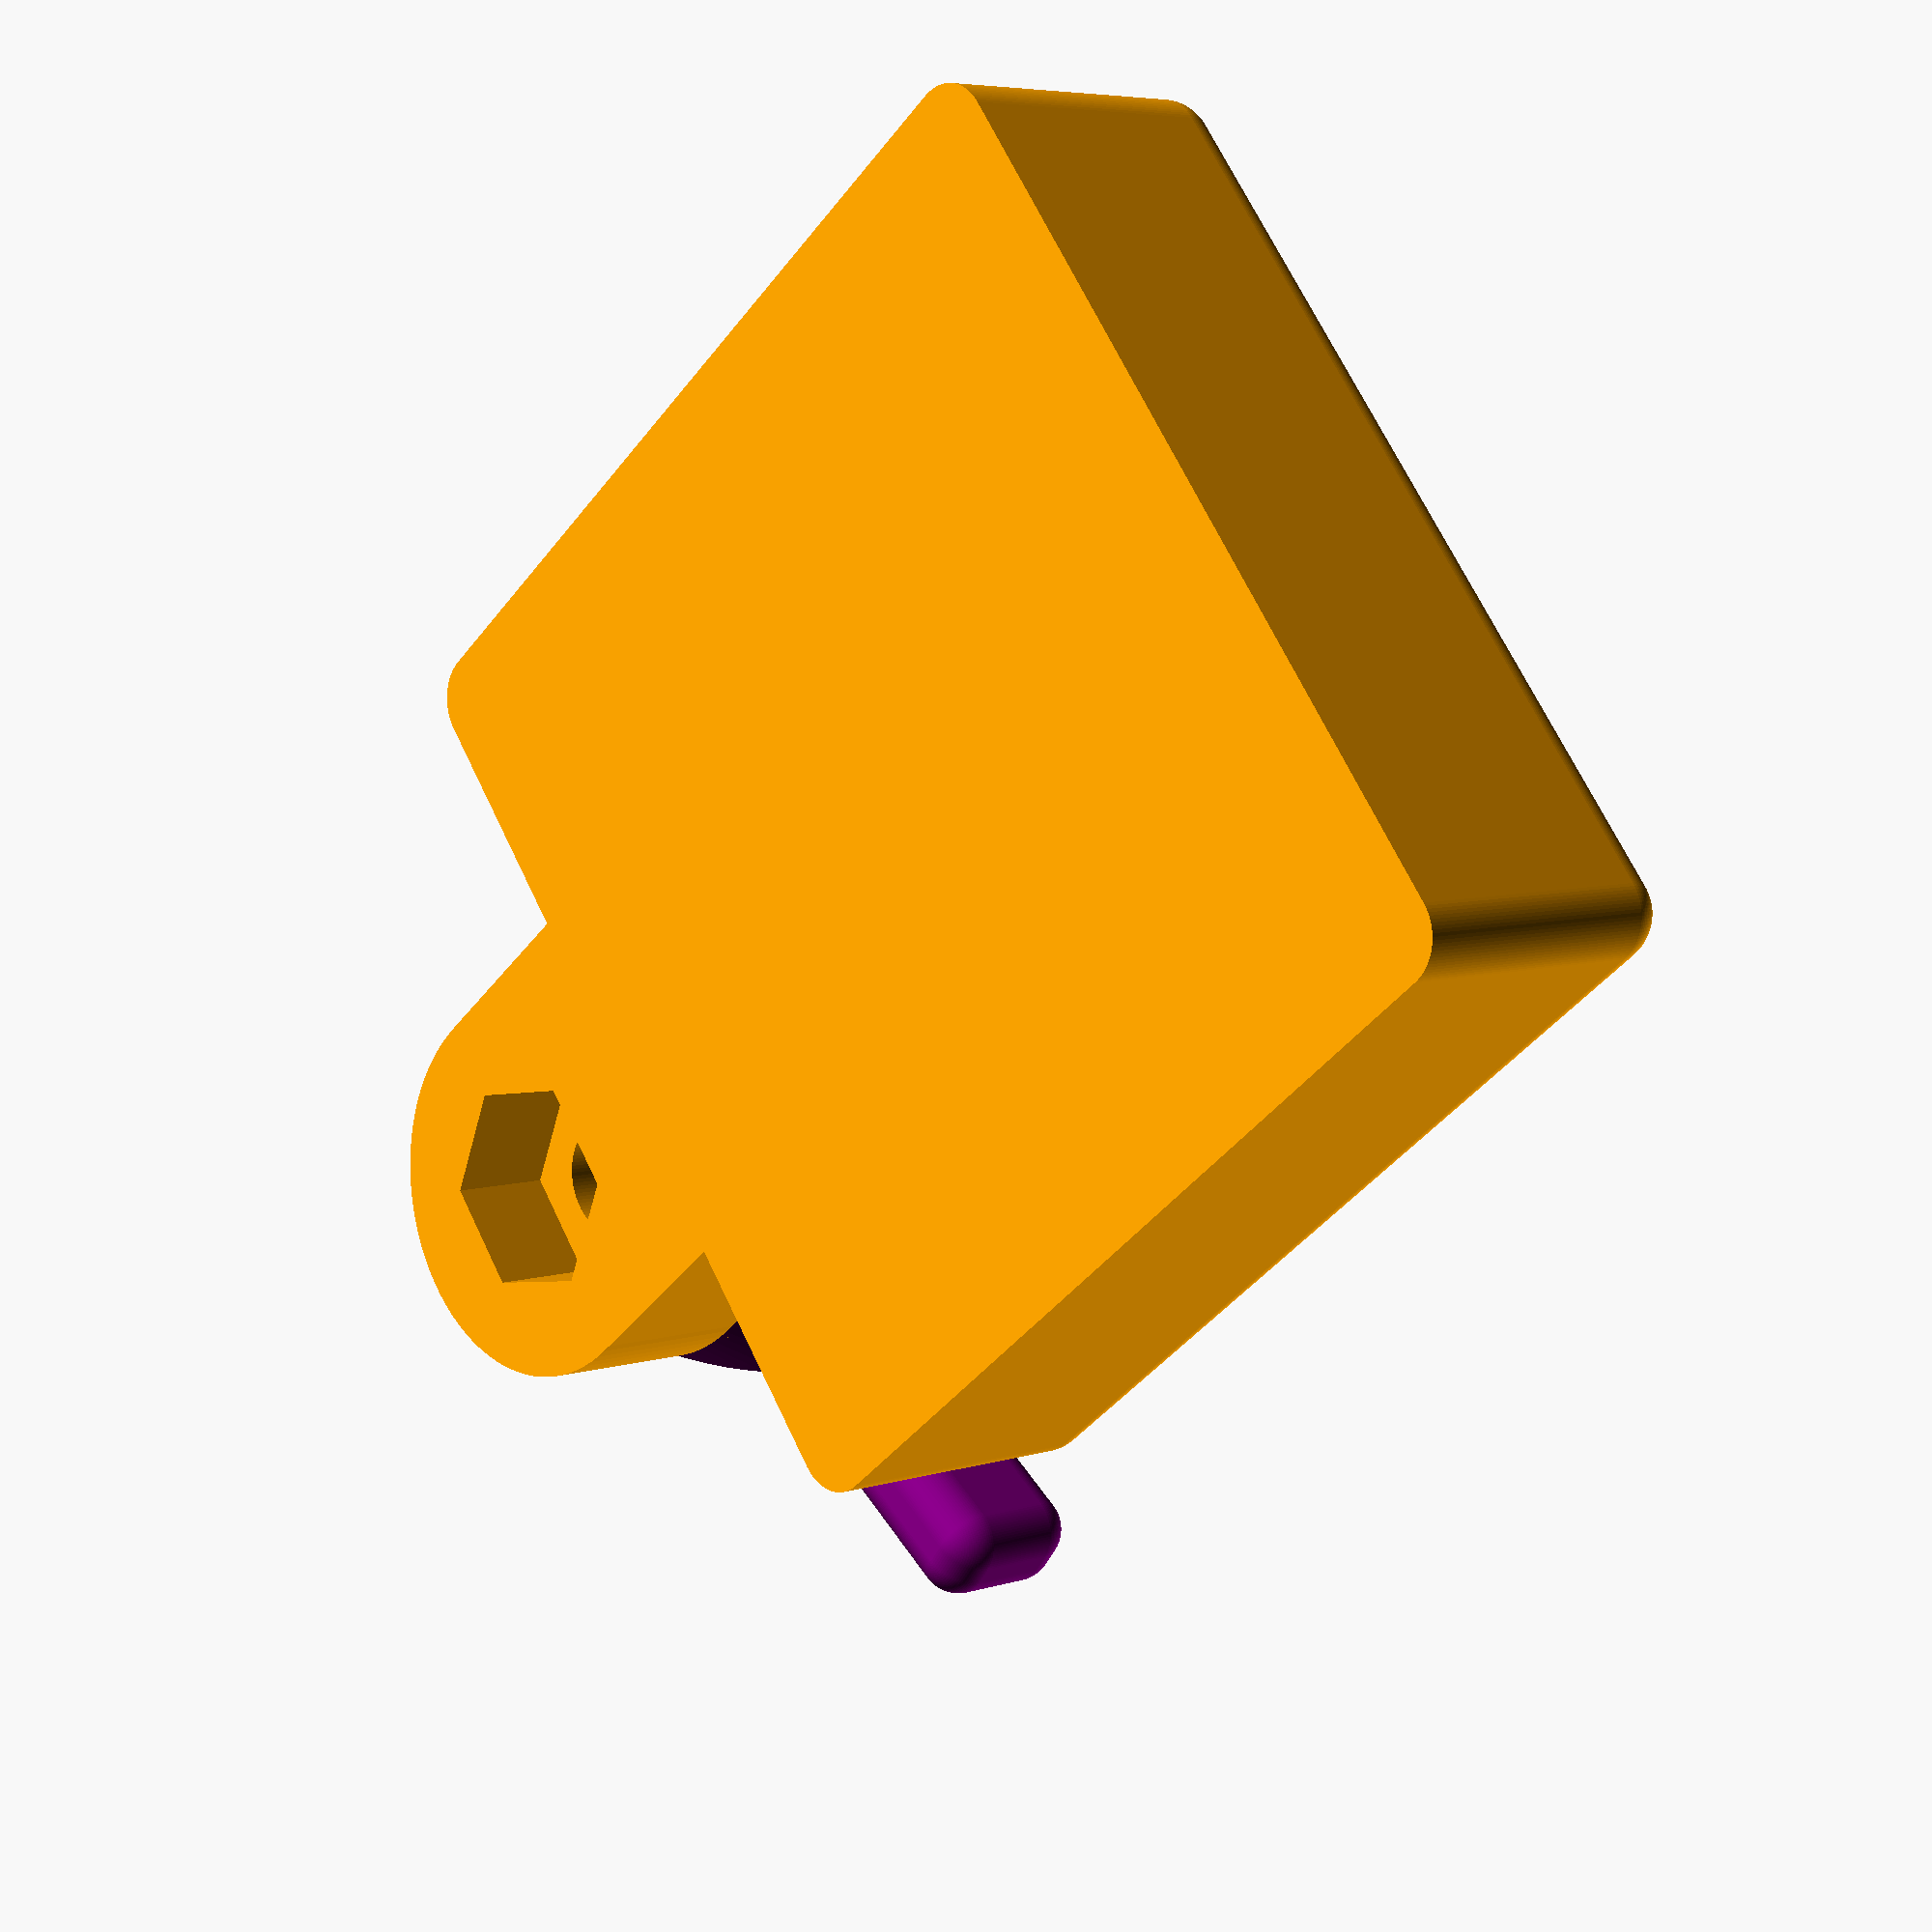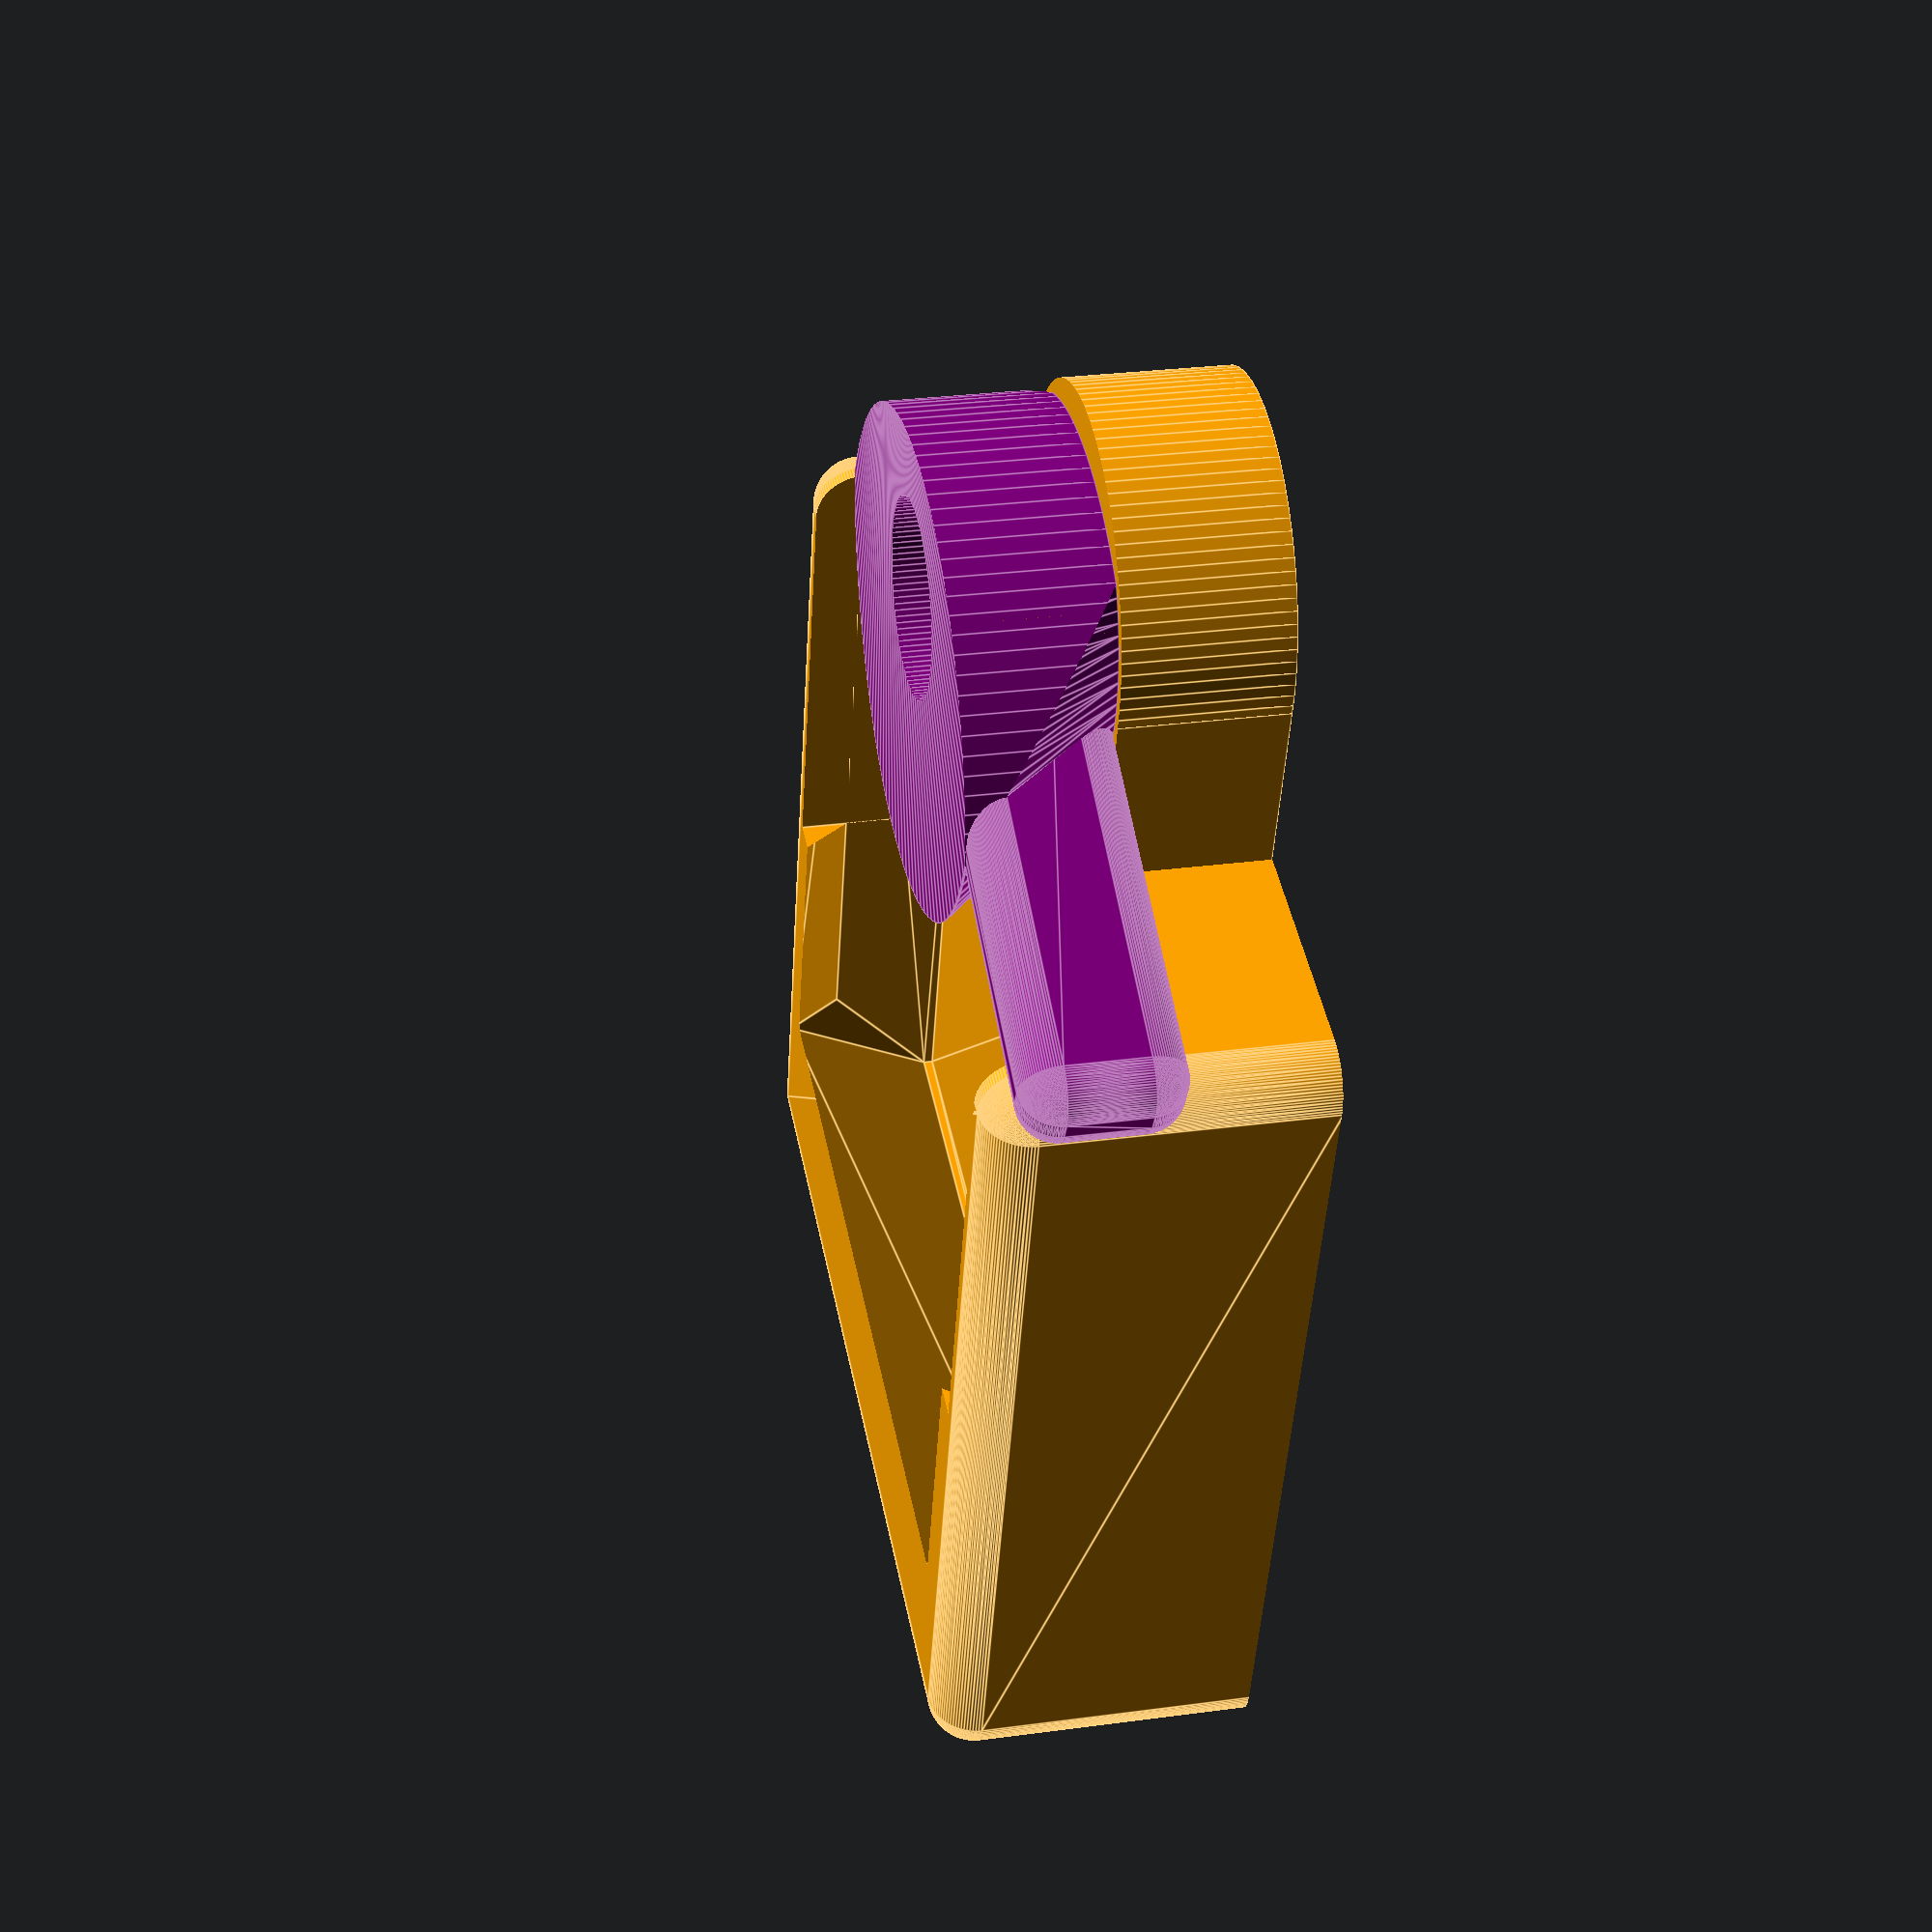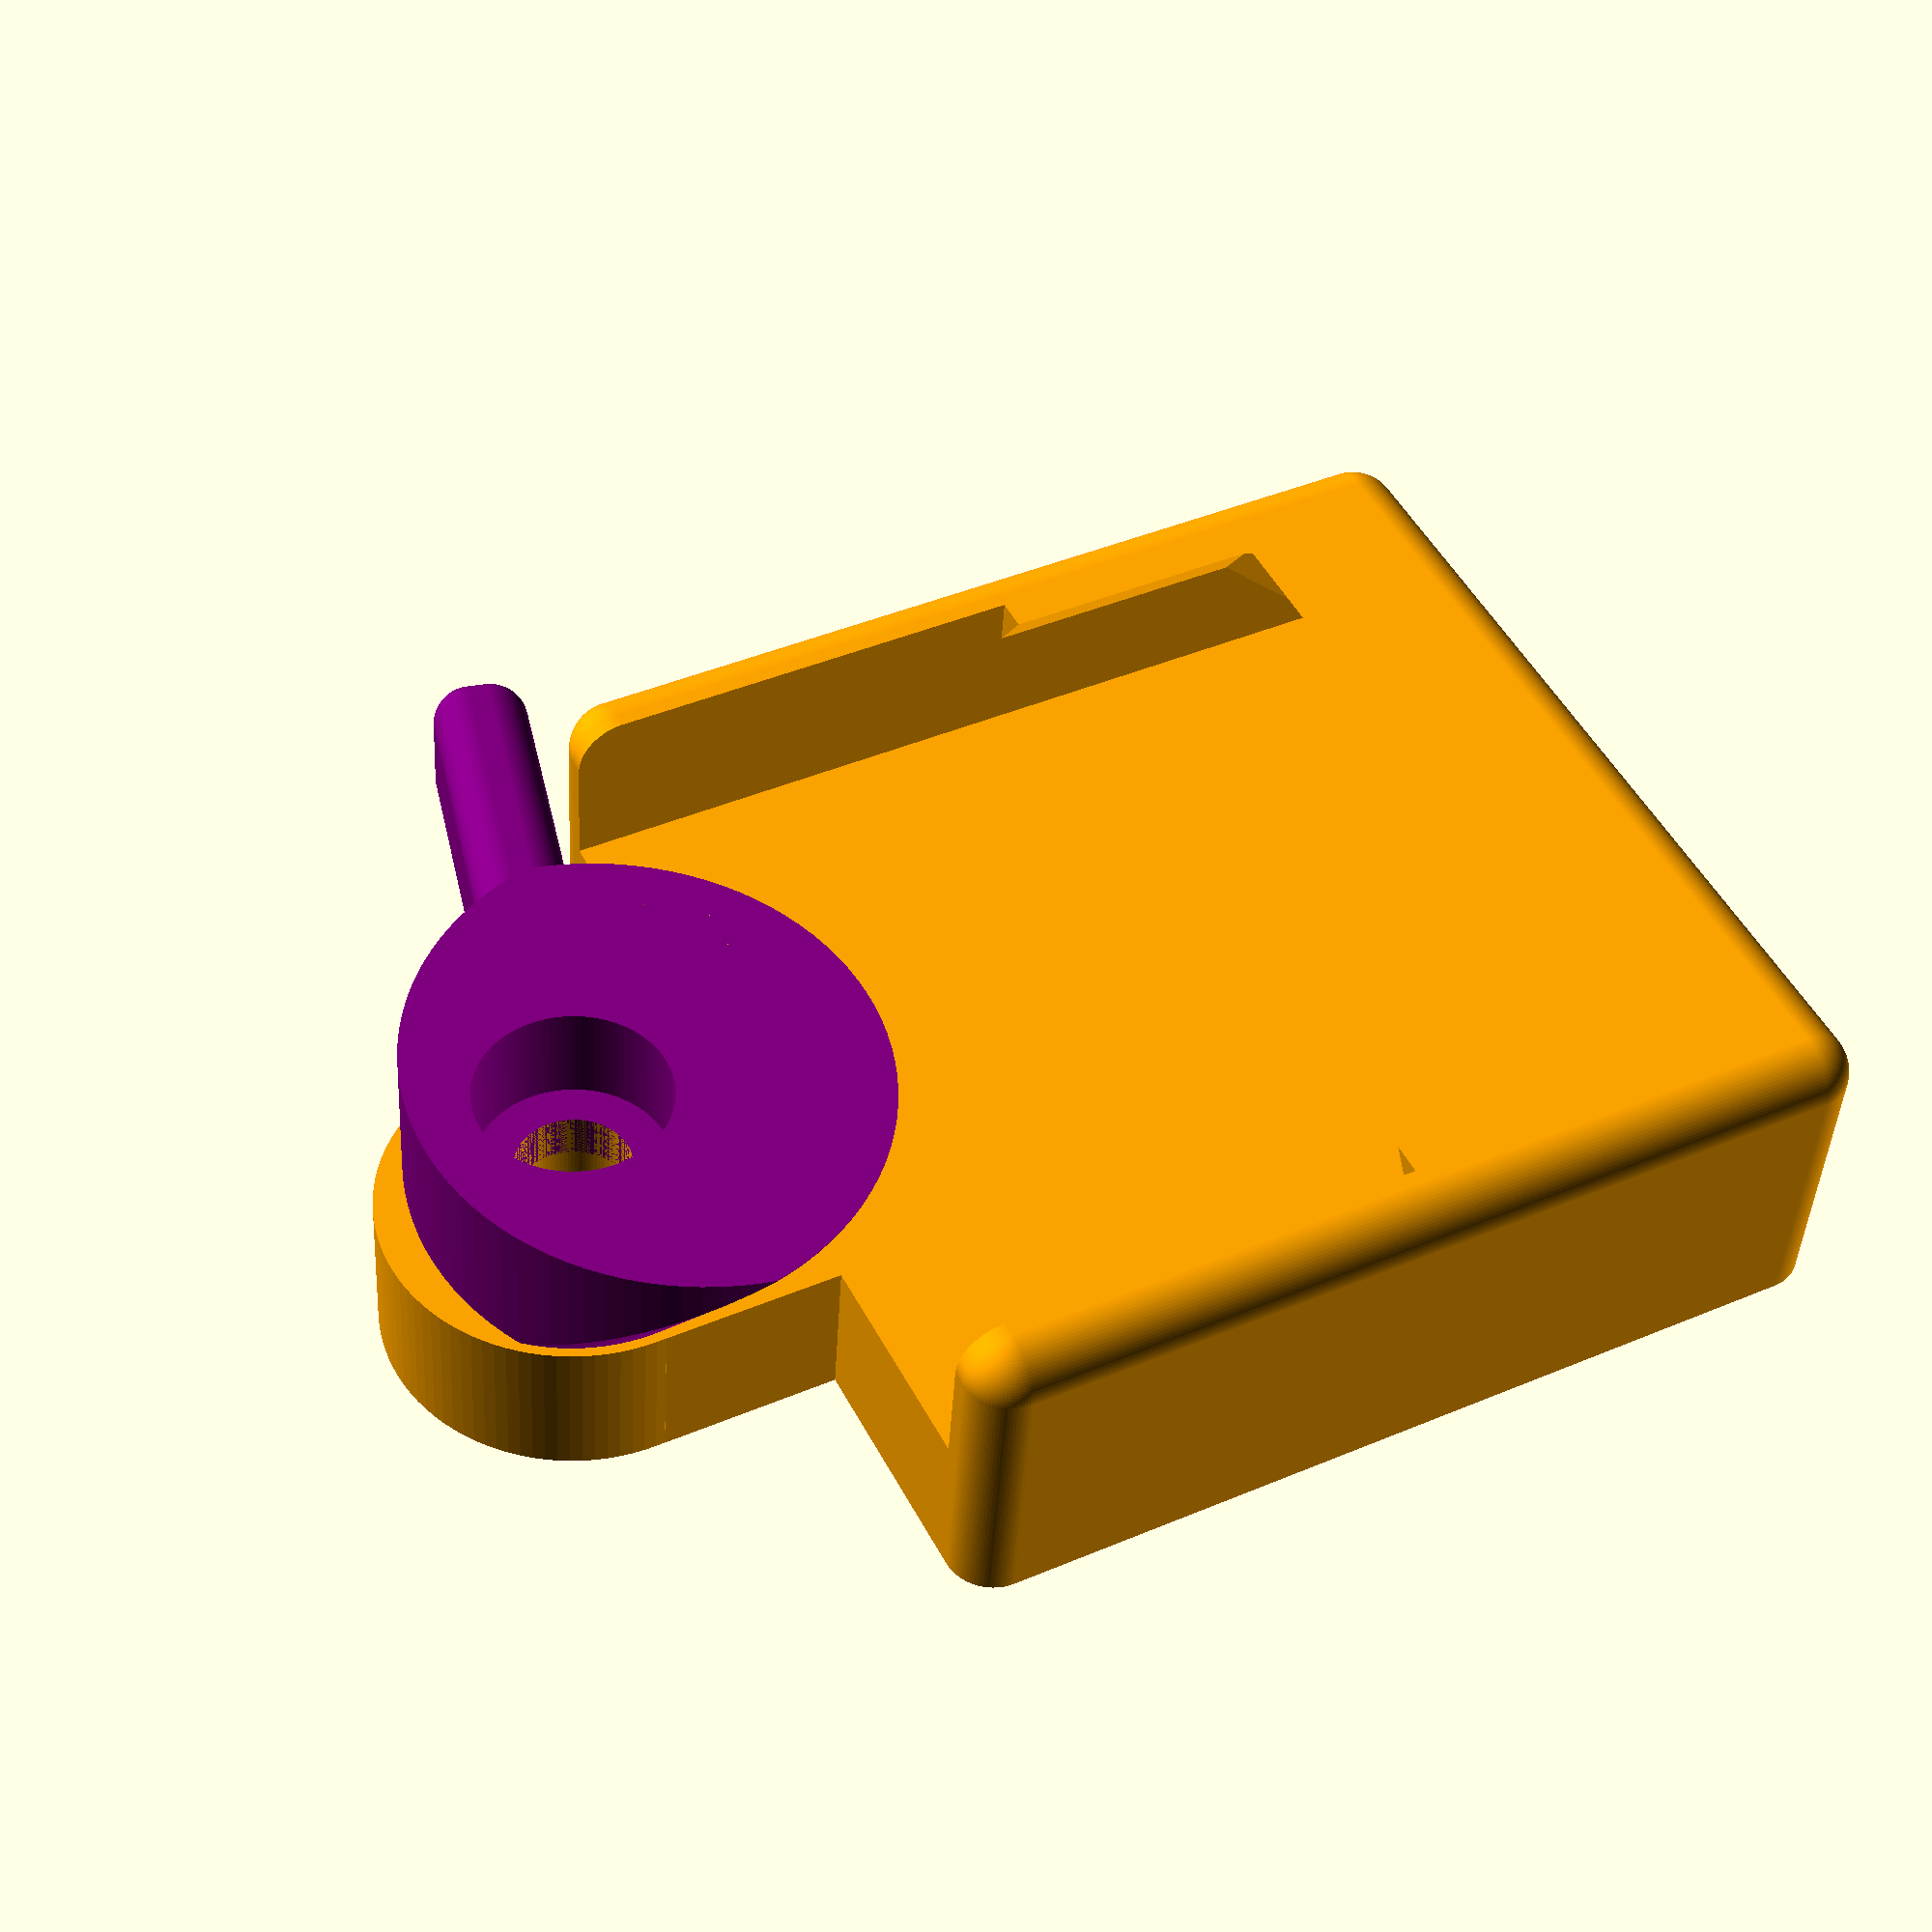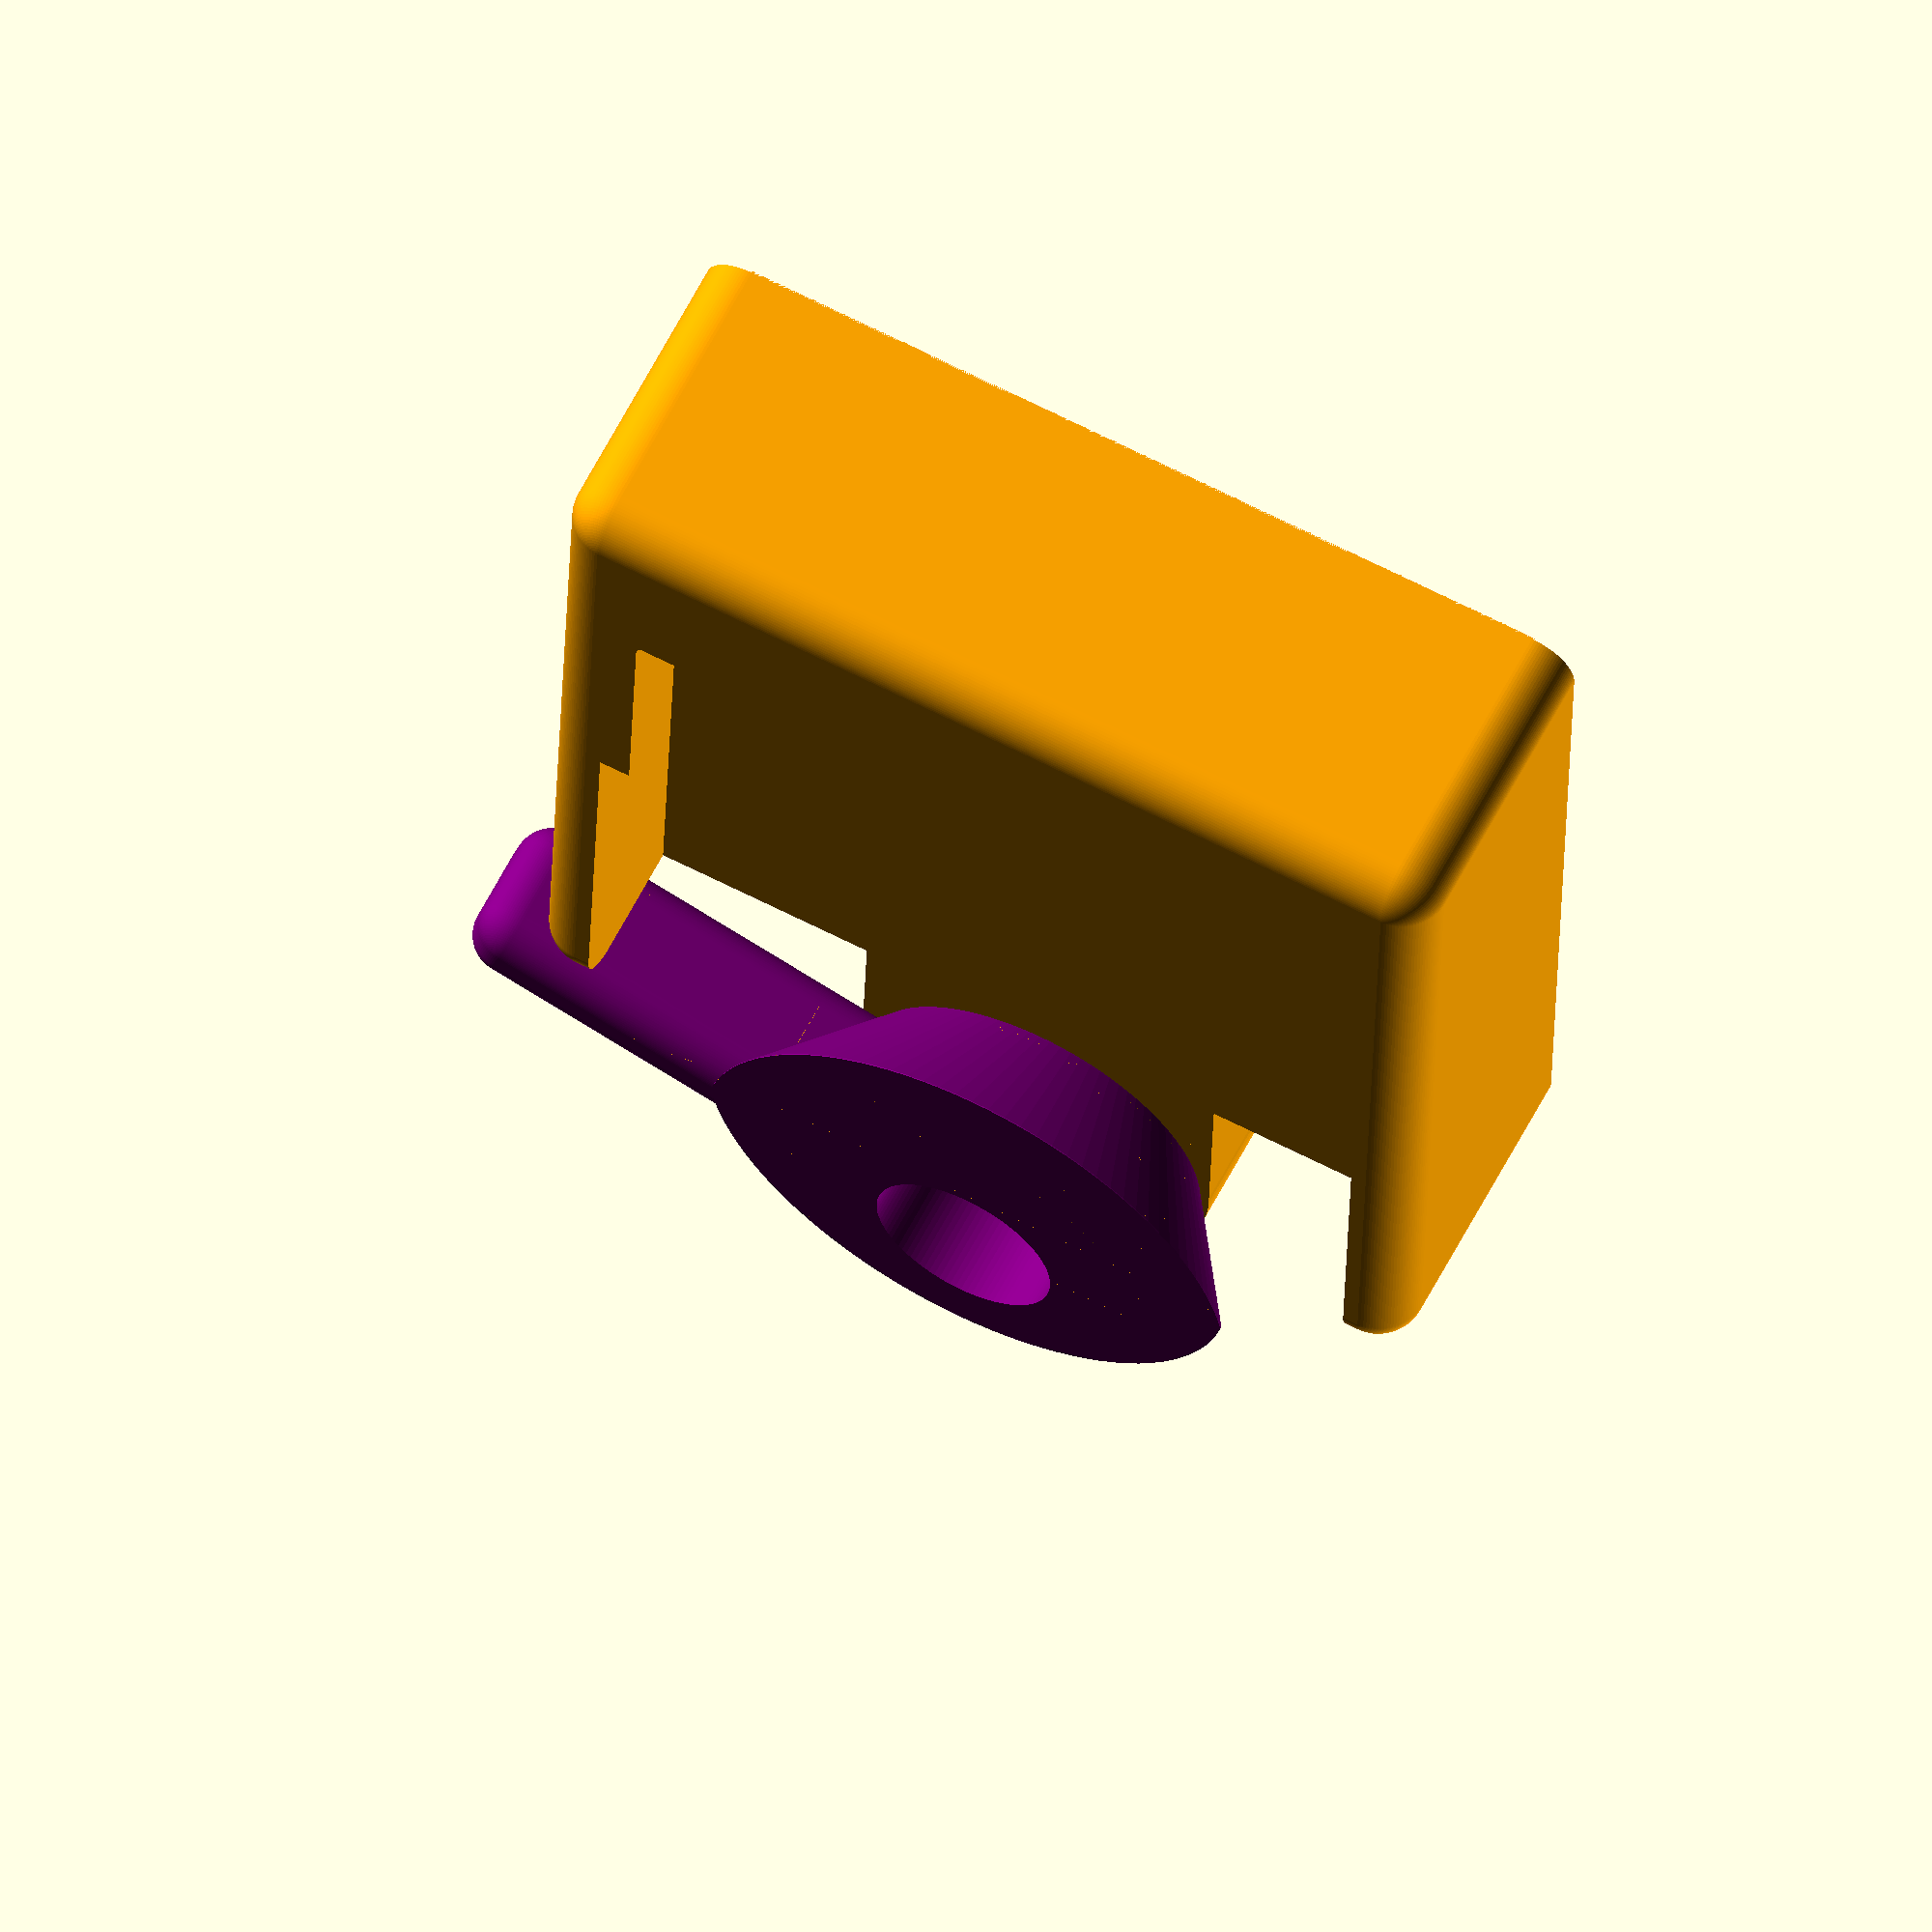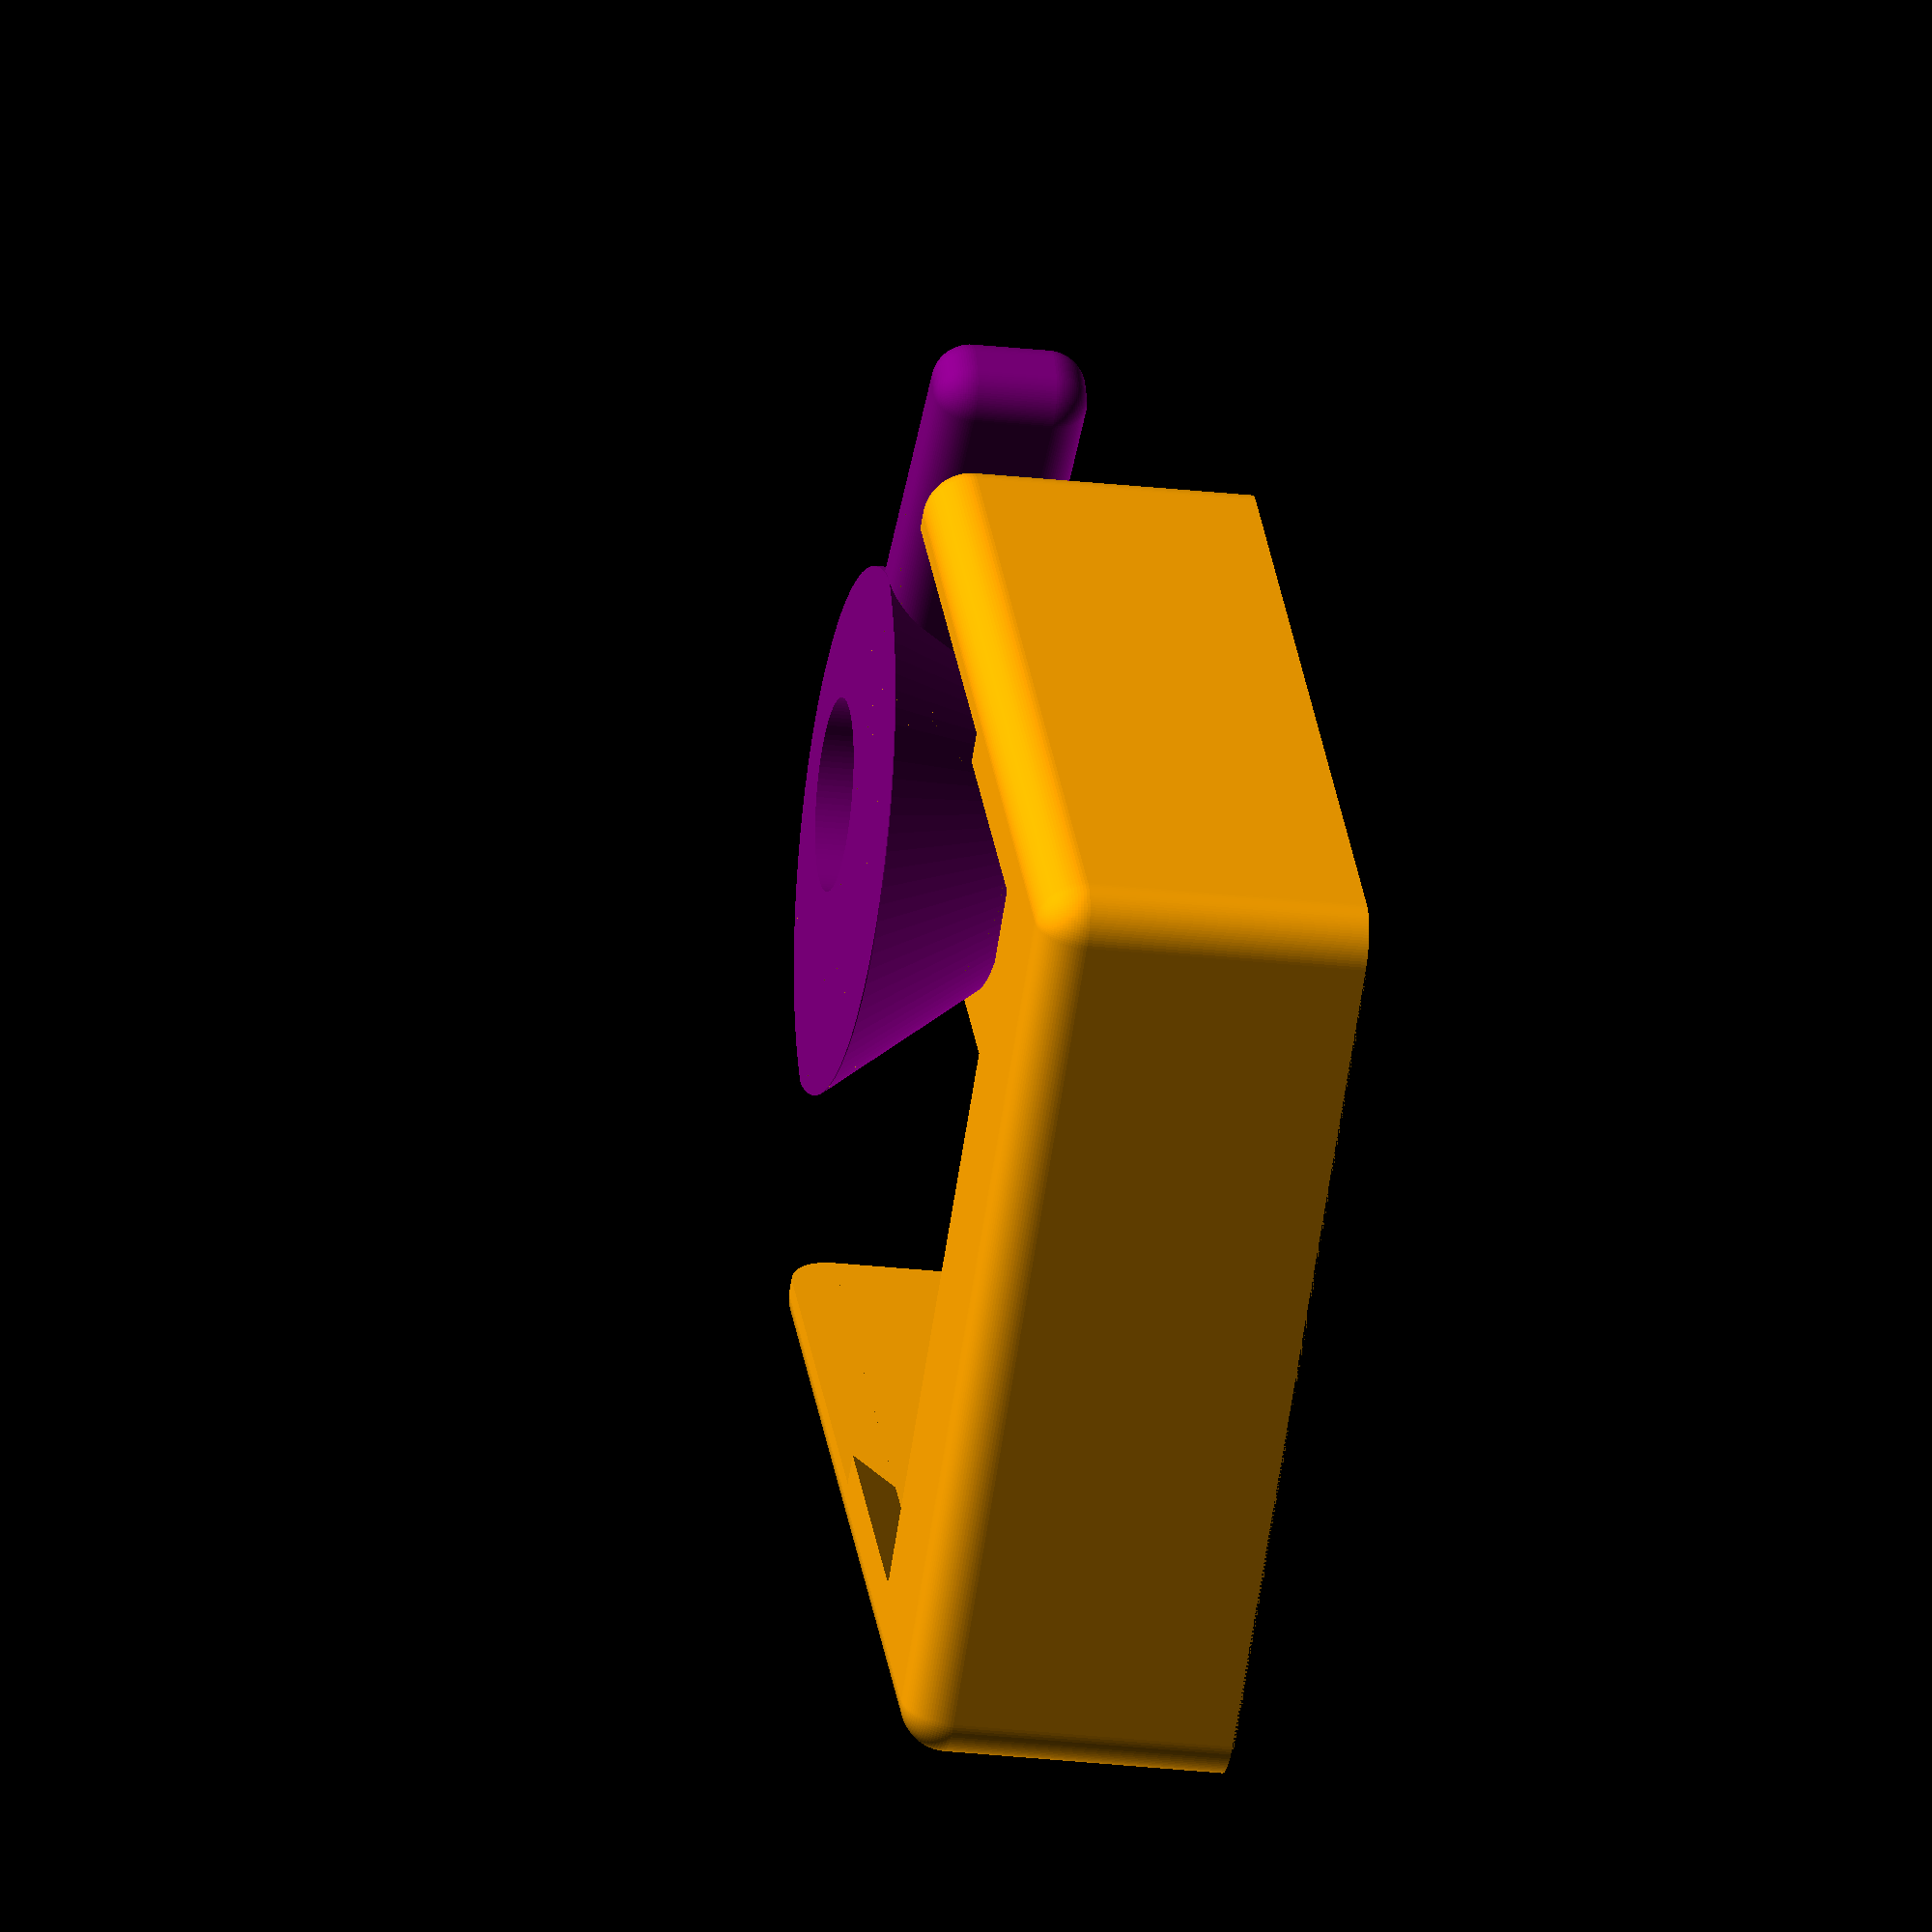
<openscad>


BASE=43.5;
TOP=35.5;
HEIGHT=9;

$fn = 100;

module quick_release_body(base=BASE, top=TOP, height=HEIGHT) {
  width = base + 6.5;
  depth = base + 6.5;
  body_height = height + 8;
  knob_offset = base - 8.5;
  color("orange") difference() {
    union() {
      translate([width/-2, depth/-2, 0]) rounded_cube(size=[width, depth, body_height], flat_bottom=true);
      translate([0,knob_offset, 0]) cylinder(r=10,h=body_height);
      translate([-10,14.5, 0]) cube(size=[20,20,body_height]);
    }
    translate([0,depth/-2+5, body_height - height + 0.5]) headspace(base, top, height);
    translate([0,knob_offset, -1]) cylinder(h=body_height+2, r=3);
    translate([0,knob_offset, -1]) cylinder(h=6.5, r=5.75, $fn=6);
  }
}

module knob(base=BASE, top=TOP, height=HEIGHT) {
  color("purple") difference() {
    union() {
      intersection() {
        hull() {
          cylinder(h=0.05, r=9.5);
          translate([0,1,height-1]) cylinder(h=0.05, r=base-top+7);
        }
        translate([0,7,0]) cylinder(h=20, r=15);
      }
      rotate([0,0,-14]) translate([-30, -2.5, 0]) rounded_cube(size=[30,5,8], r=2, flat_bottom=false);
    }
    translate([0,0,2.5]) cylinder(h=6, r=5);
    translate([0,0,-1]) cylinder(h=15, r=3);
  }
}

module headspace(base, top, height) {
  offset = sqrt(pow(base-top,2) + pow(height,2))/2;
  translate([base/-2,20,0]) cube(size = [base,base*2, height]);
  translate([base/-2,0,0]) hull() {
     translate([0,offset,0]) cube(size = [base,base, height*2/3]);
     translate([2,offset,height*2/3]) cube(size = [base-4,base, height/3]);
     translate([0,0,0]) cube(size = [base,base, 0.5]);
  }
}

module rounded_cube(size=[50,50,50], r=2.5, flat_bottom=false, $fn=$fn) {
  y_offset = flat_bottom ? r : 0;
  difference() {
    translate([r,r,r]) hull () {
      translate([0,0,-y_offset]) sphere(r=r);
      translate([size[0]-r*2, 0, -y_offset]) sphere(r=r);
      translate([size[0]-r*2, size[1]-r*2, -y_offset]) sphere(r=r);
      translate([size[0]-r*2, size[1]-r*2, size[2]-r*2]) sphere(r=r);
      translate([0, size[1]-r*2, size[2]-r*2]) sphere(r=r);
      translate([0, 0, size[2]-r*2]) sphere(r=r);
      translate([size[0]-r*2, 0, size[2]-r*2]) sphere(r=r);
      translate([0, size[1]-r*2, -y_offset]) sphere(r=r);
    }
    if (flat_bottom) {
      translate([0,0,-r-1]) cube(size=[size[0], size[1], r+1]);
    }
  }
}

print = false;

if (print) {
  quick_release_body();
  translate([0,-35,8.05]) rotate([180,0,0]) knob();
} else {
  translate([0,BASE - 8.5,HEIGHT-0.5]) rotate([0,0,180]) knob();
  quick_release_body();
}
</openscad>
<views>
elev=174.2 azim=307.7 roll=314.3 proj=p view=solid
elev=151.8 azim=196.5 roll=101.5 proj=p view=edges
elev=222.3 azim=62.9 roll=183.2 proj=p view=solid
elev=118.0 azim=1.7 roll=152.8 proj=o view=wireframe
elev=203.1 azim=140.2 roll=101.4 proj=o view=solid
</views>
